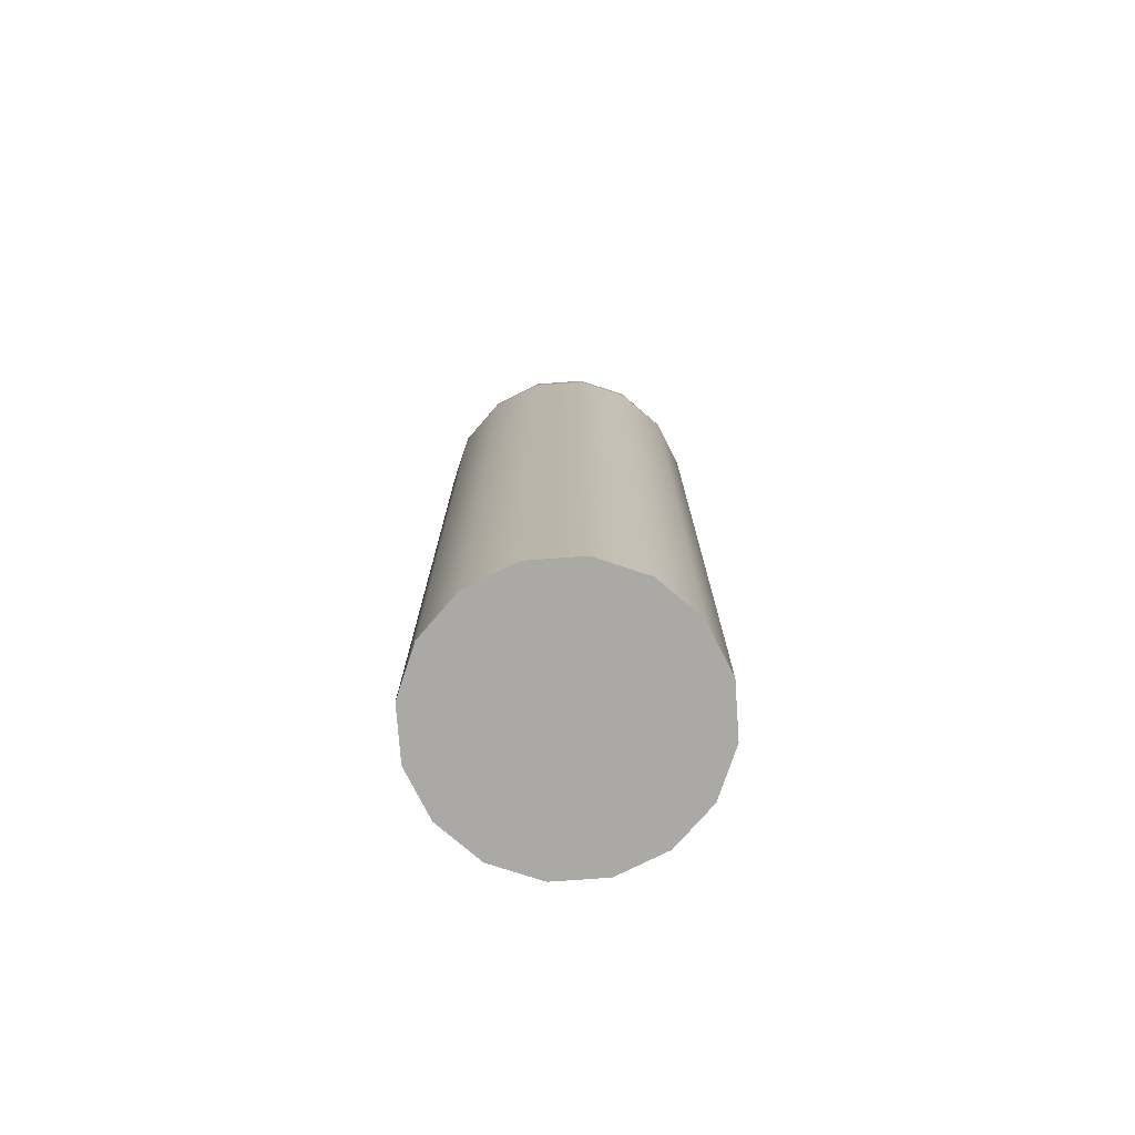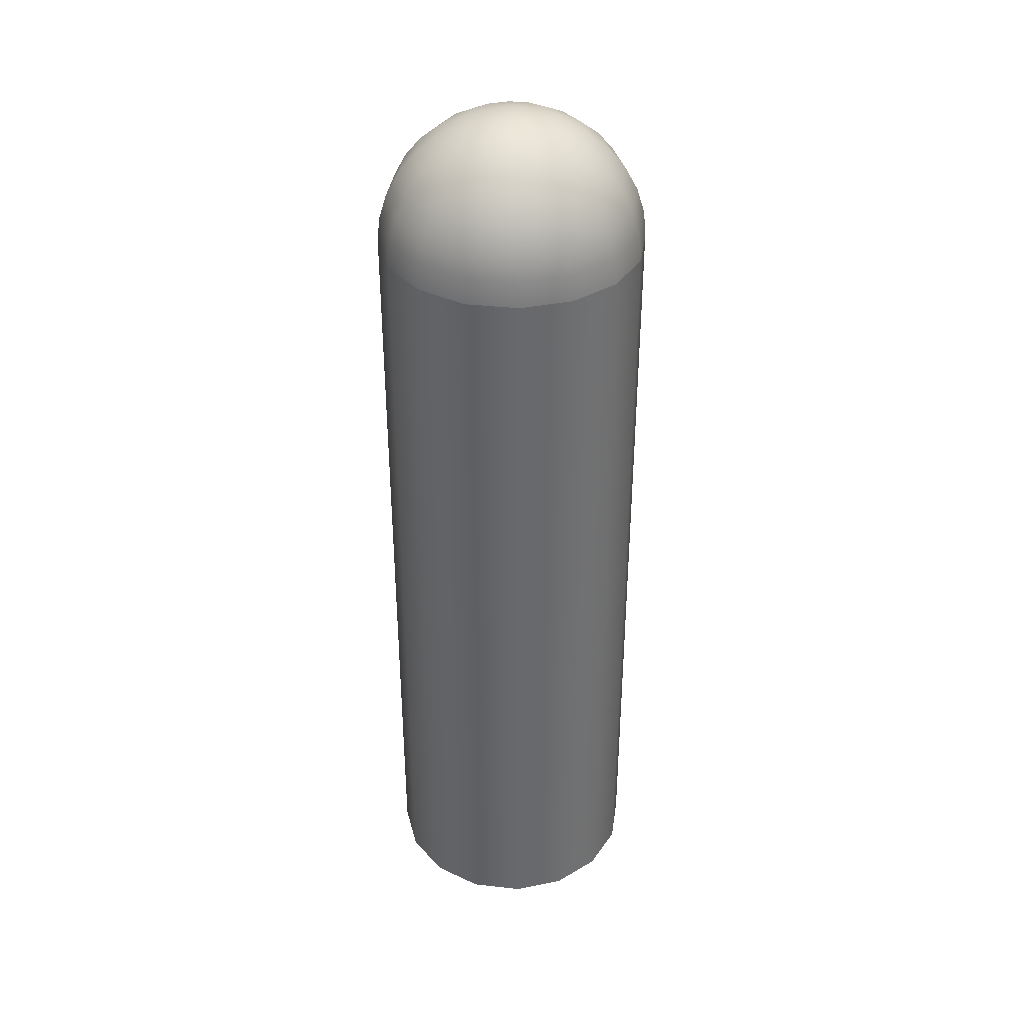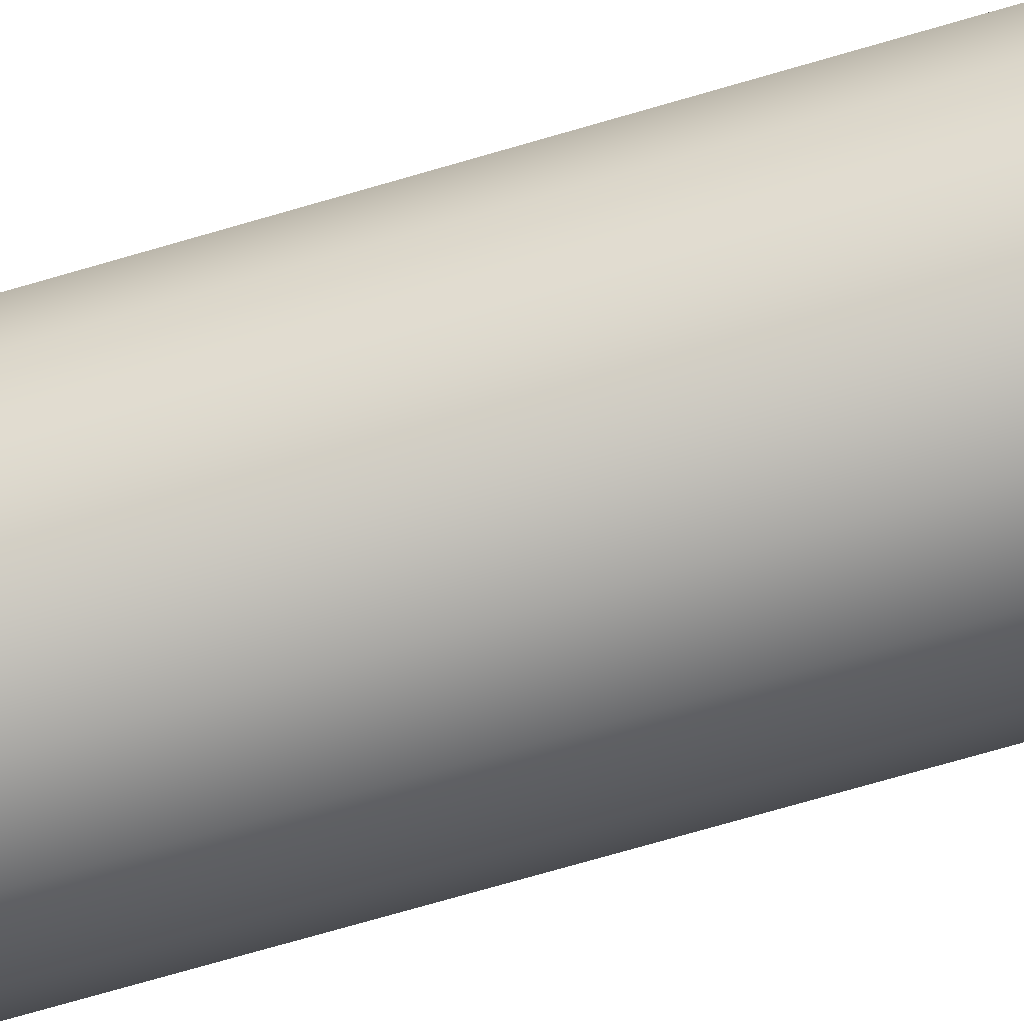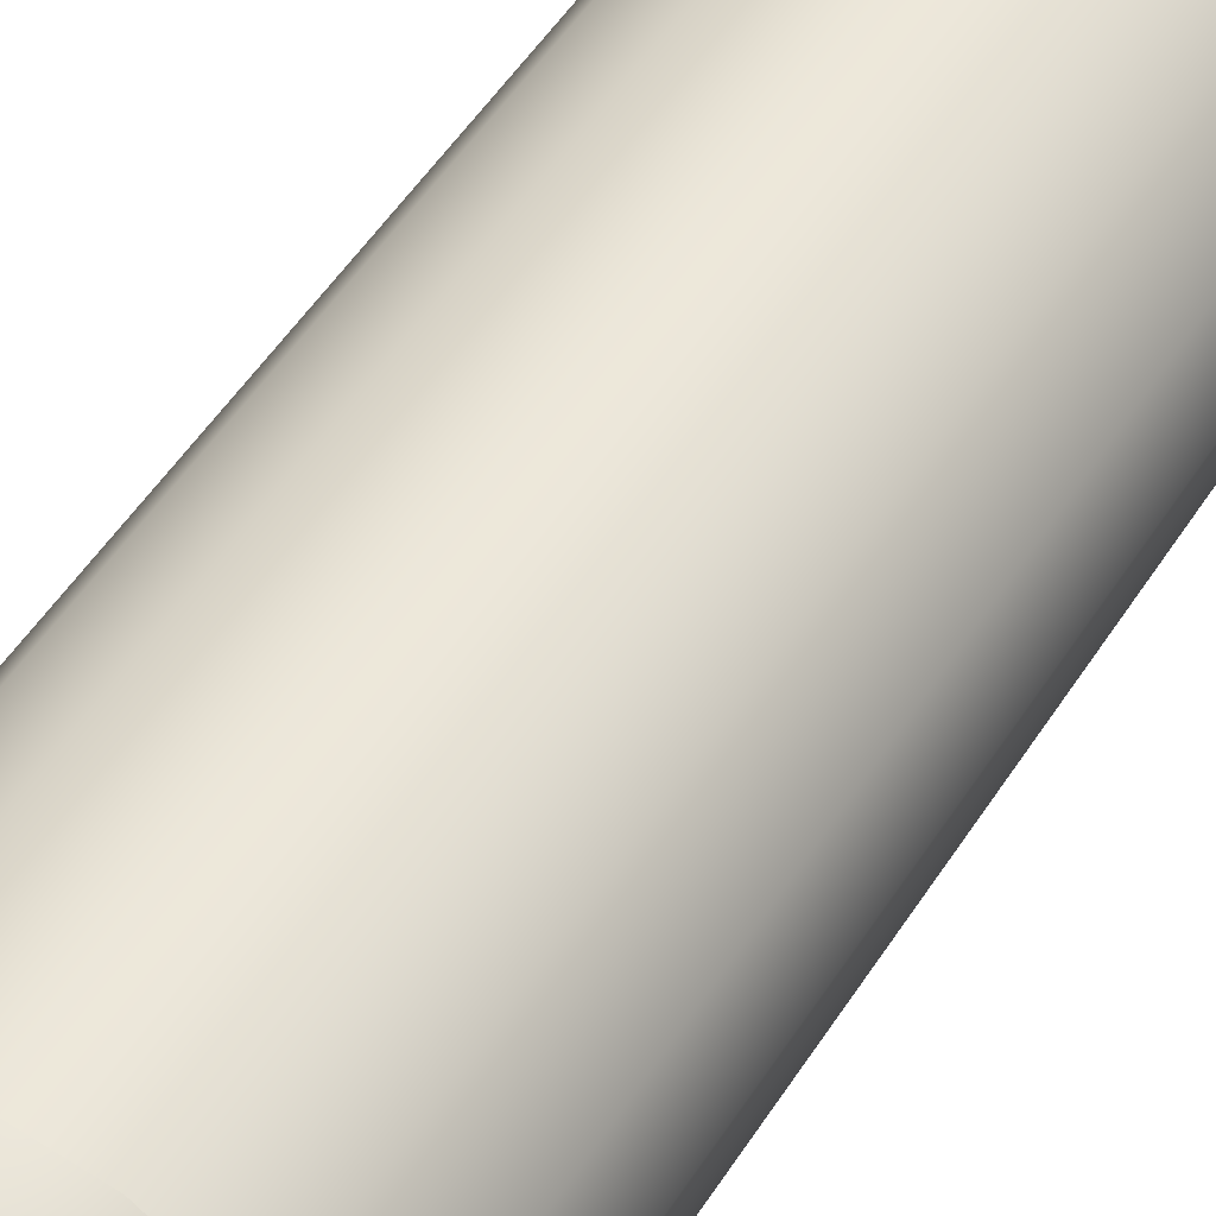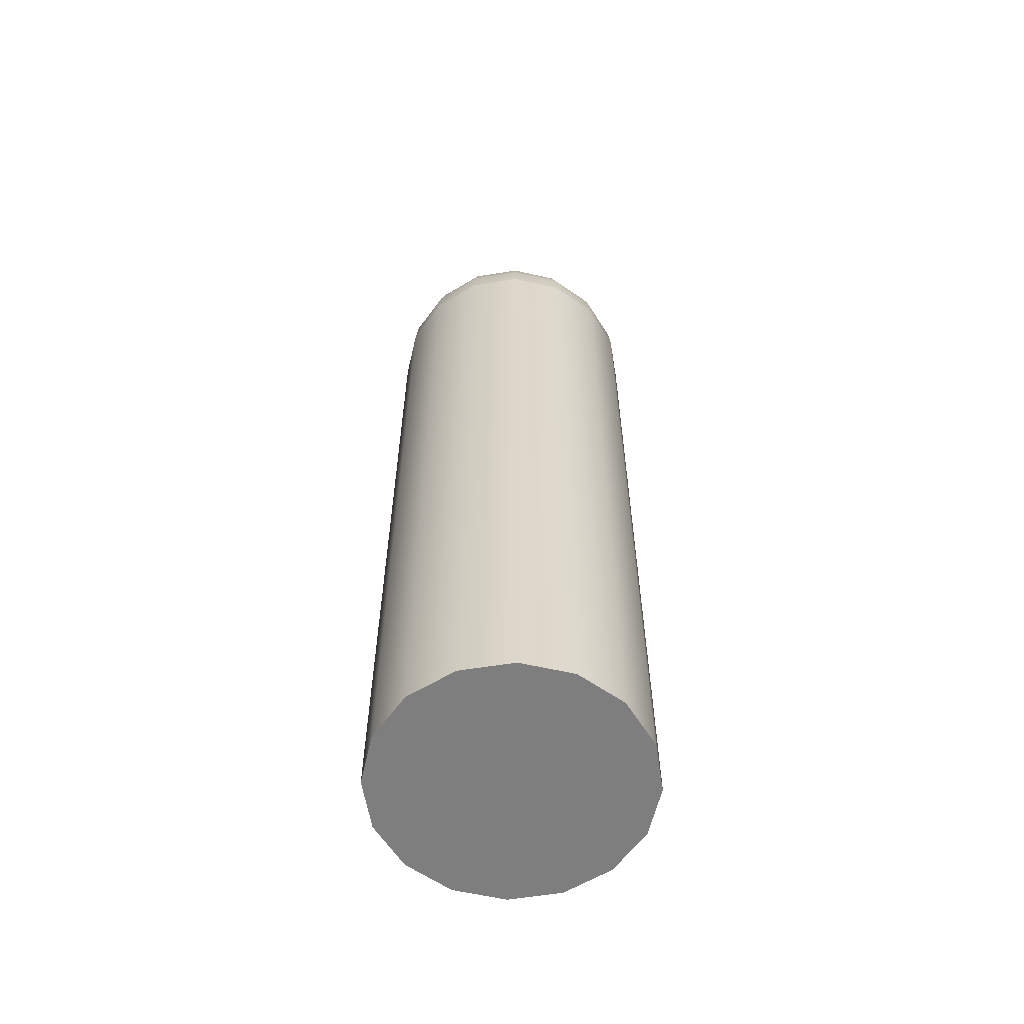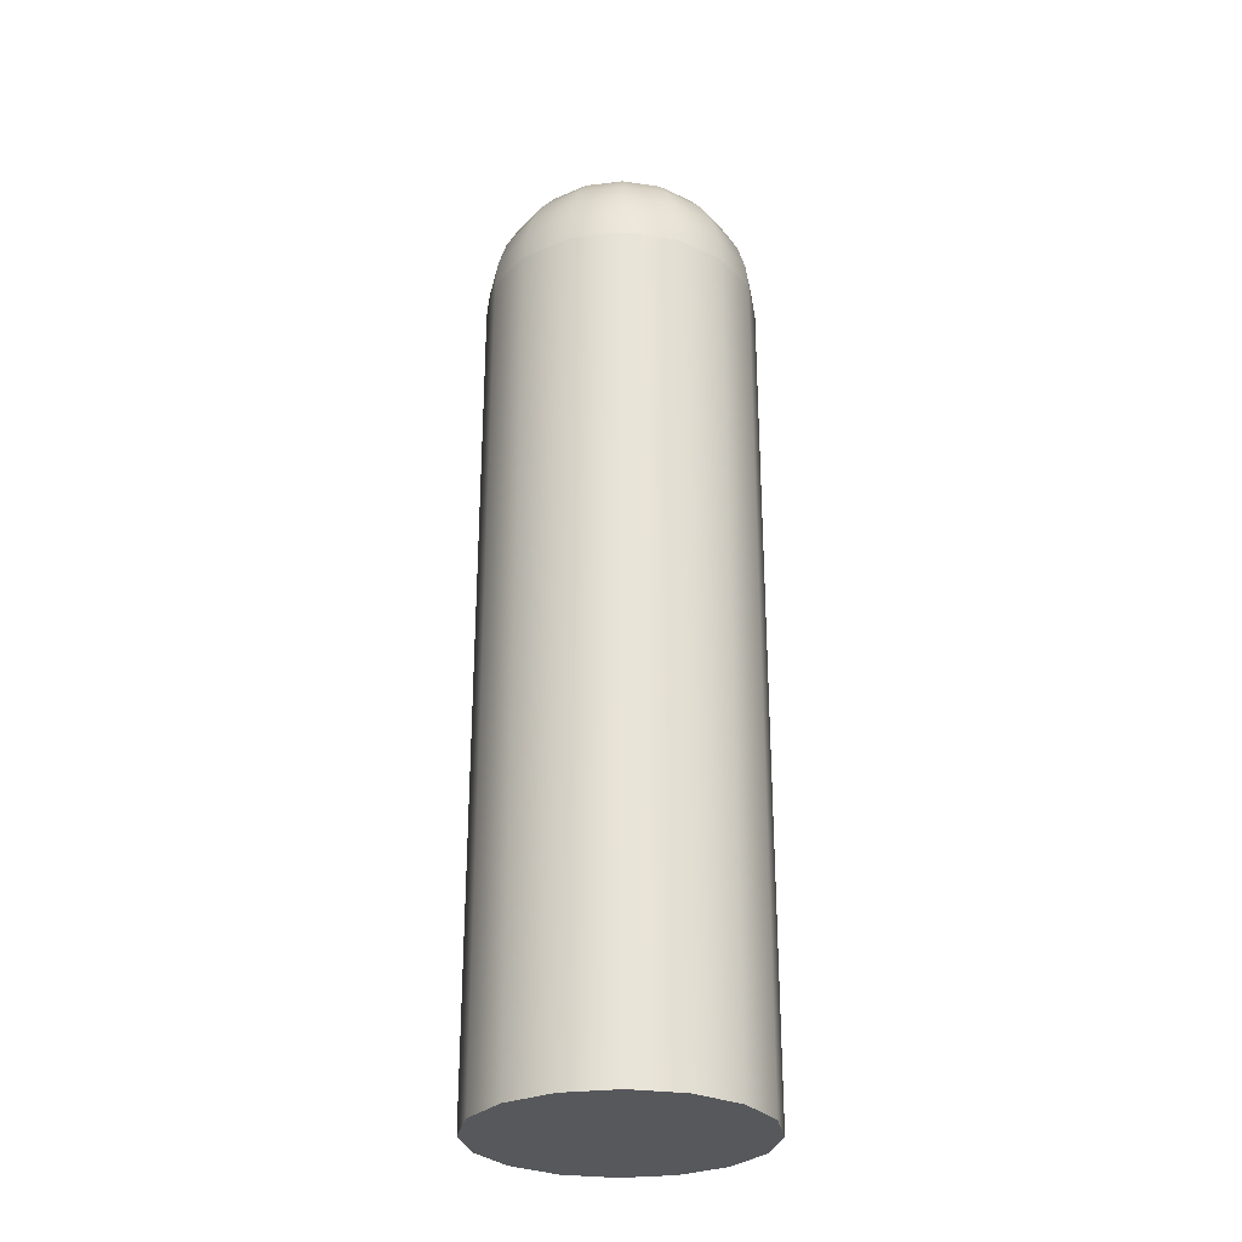
<metadata>
{"format":"obj","ext":"obj","renderer":"f3d","projection":"perspective","resolution":1024,"background":"white","views":[{"elev":-75.5,"azim":105.4,"up":"+Y"},{"elev":37.6,"azim":154.4,"up":"+Y"},{"elev":-74.4,"azim":-73.9,"up":"+Z"},{"elev":47.8,"azim":-149.8,"up":"+Z"},{"elev":-59.5,"azim":-91.9,"up":"+Y"},{"elev":-28.6,"azim":-46.0,"up":"+Y"}]}
</metadata>
<code>
v 0.1072 -0.4137 -0.0444
v 0.08205 -0.4137 -0.08205
v 0.0444 -0.4137 -0.1072
v 0 -0.4137 -0.116
v -0.0444 -0.4137 -0.1072
v -0.08205 -0.4137 -0.08205
v -0.1072 -0.4137 -0.0444
v -0.116 -0.4137 0
v -0.1072 -0.4137 0.0444
v -0.08205 -0.4137 0.08205
v -0.0444 -0.4137 0.1072
v 0 -0.4137 0.116
v 0.0444 -0.4137 0.1072
v 0.08205 -0.4137 0.08205
v 0.1072 -0.4137 0.0444
v 0.116 -0.4137 0
v 0.1072 0.3006 -0.0444
v 0.08205 0.3006 -0.08205
v 0.0444 0.3006 -0.1072
v 0 0.3006 -0.116
v -0.0444 0.3006 -0.1072
v -0.08205 0.3006 -0.08205
v -0.1072 0.3006 -0.0444
v -0.116 0.3006 0
v -0.1072 0.3006 0.0444
v -0.08205 0.3006 0.08205
v -0.0444 0.3006 0.1072
v 0 0.3006 0.116
v 0.0444 0.3006 0.1072
v 0.08205 0.3006 0.08205
v 0.1072 0.3006 0.0444
v 0.116 0.3006 0
v 0 -0.4137 0
v 0 0.3006 0
v 0.1073 0.2998 -0.04445
v 0.08213 0.2998 -0.08213
v 0.04445 0.2998 -0.1073
v 0 0.2998 -0.1161
v -0.04445 0.2998 -0.1073
v -0.08213 0.2998 -0.08213
v -0.1073 0.2998 -0.04445
v -0.1161 0.2998 0
v -0.1073 0.2998 0.04445
v -0.08213 0.2998 0.08213
v -0.04445 0.2998 0.1073
v 0 0.2998 0.1161
v 0.04445 0.2998 0.1073
v 0.08213 0.2998 0.08213
v 0.1073 0.2998 0.04445
v 0.1161 0.2998 0
v 0.1052 0.3225 -0.04359
v 0.08055 0.3225 -0.08055
v 0.04359 0.3225 -0.1052
v 0 0.3225 -0.1139
v -0.04359 0.3225 -0.1052
v -0.08055 0.3225 -0.08055
v -0.1052 0.3225 -0.04359
v -0.1139 0.3225 0
v -0.1052 0.3225 0.04359
v -0.08055 0.3225 0.08055
v -0.04359 0.3225 0.1052
v 0 0.3225 0.1139
v 0.04359 0.3225 0.1052
v 0.08055 0.3225 0.08055
v 0.1052 0.3225 0.04359
v 0.1139 0.3225 0
v 0.09913 0.3443 -0.04106
v 0.07587 0.3443 -0.07587
v 0.04106 0.3443 -0.09913
v 0 0.3443 -0.1073
v -0.04106 0.3443 -0.09913
v -0.07587 0.3443 -0.07587
v -0.09913 0.3443 -0.04106
v -0.1073 0.3443 0
v -0.09913 0.3443 0.04106
v -0.07587 0.3443 0.07587
v -0.04106 0.3443 0.09913
v 0 0.3443 0.1073
v 0.04106 0.3443 0.09913
v 0.07587 0.3443 0.07587
v 0.09913 0.3443 0.04106
v 0.1073 0.3443 0
v 0.08922 0.3644 -0.03696
v 0.06828 0.3644 -0.06828
v 0.03696 0.3644 -0.08922
v 0 0.3644 -0.09657
v -0.03696 0.3644 -0.08922
v -0.06828 0.3644 -0.06828
v -0.08922 0.3644 -0.03696
v -0.09657 0.3644 0
v -0.08922 0.3644 0.03696
v -0.06828 0.3644 0.06828
v -0.03696 0.3644 0.08922
v 0 0.3644 0.09657
v 0.03696 0.3644 0.08922
v 0.06828 0.3644 0.06828
v 0.08922 0.3644 0.03696
v 0.09657 0.3644 0
v 0.07587 0.382 -0.03143
v 0.05807 0.382 -0.05807
v 0.03143 0.382 -0.07587
v 0 0.382 -0.08213
v -0.03143 0.382 -0.07587
v -0.05807 0.382 -0.05807
v -0.07587 0.382 -0.03143
v -0.08213 0.382 0
v -0.07587 0.382 0.03143
v -0.05807 0.382 0.05807
v -0.03143 0.382 0.07587
v 0 0.382 0.08213
v 0.03143 0.382 0.07587
v 0.05807 0.382 0.05807
v 0.07587 0.382 0.03143
v 0.08213 0.382 0
v 0.05961 0.3964 -0.02469
v 0.04563 0.3964 -0.04563
v 0.02469 0.3964 -0.05961
v 0 0.3964 -0.06453
v -0.02469 0.3964 -0.05961
v -0.04563 0.3964 -0.04563
v -0.05961 0.3964 -0.02469
v -0.06453 0.3964 0
v -0.05961 0.3964 0.02469
v -0.04563 0.3964 0.04563
v -0.02469 0.3964 0.05961
v 0 0.3964 0.06453
v 0.02469 0.3964 0.05961
v 0.04563 0.3964 0.04563
v 0.05961 0.3964 0.02469
v 0.06453 0.3964 0
v 0.04106 0.4071 -0.01701
v 0.03143 0.4071 -0.03143
v 0.01701 0.4071 -0.04106
v 0 0.4071 -0.04445
v -0.01701 0.4071 -0.04106
v -0.03143 0.4071 -0.03143
v -0.04106 0.4071 -0.01701
v -0.04445 0.4071 0
v -0.04106 0.4071 0.01701
v -0.03143 0.4071 0.03143
v -0.01701 0.4071 0.04106
v 0 0.4071 0.04445
v 0.01701 0.4071 0.04106
v 0.03143 0.4071 0.03143
v 0.04106 0.4071 0.01701
v 0.04445 0.4071 0
v 0.02093 0.4138 -0.008671
v 0.01602 0.4138 -0.01602
v 0.008671 0.4138 -0.02093
v 0 0.4138 -0.02266
v -0.008671 0.4138 -0.02093
v -0.01602 0.4138 -0.01602
v -0.02093 0.4138 -0.008671
v -0.02266 0.4138 0
v -0.02093 0.4138 0.008671
v -0.01602 0.4138 0.01602
v -0.008671 0.4138 0.02093
v 0 0.4138 0.02266
v 0.008671 0.4138 0.02093
v 0.01602 0.4138 0.01602
v 0.02093 0.4138 0.008671
v 0.02266 0.4138 0
v 0 0.416 0
f 1 2 17
f 17 2 18
f 2 3 18
f 18 3 19
f 3 4 19
f 19 4 20
f 4 5 20
f 20 5 21
f 5 6 21
f 21 6 22
f 6 7 22
f 22 7 23
f 7 8 23
f 23 8 24
f 8 9 24
f 24 9 25
f 9 10 25
f 25 10 26
f 10 11 26
f 26 11 27
f 11 12 27
f 27 12 28
f 12 13 28
f 28 13 29
f 13 14 29
f 29 14 30
f 14 15 30
f 30 15 31
f 15 16 31
f 31 16 32
f 16 1 32
f 32 1 17
f 2 1 33
f 3 2 33
f 4 3 33
f 5 4 33
f 6 5 33
f 7 6 33
f 8 7 33
f 9 8 33
f 10 9 33
f 11 10 33
f 12 11 33
f 13 12 33
f 14 13 33
f 15 14 33
f 16 15 33
f 1 16 33
f 17 18 34
f 18 19 34
f 19 20 34
f 20 21 34
f 21 22 34
f 22 23 34
f 23 24 34
f 24 25 34
f 25 26 34
f 26 27 34
f 27 28 34
f 28 29 34
f 29 30 34
f 30 31 34
f 31 32 34
f 32 17 34
f 35 36 51
f 51 36 52
f 36 37 52
f 52 37 53
f 37 38 53
f 53 38 54
f 38 39 54
f 54 39 55
f 39 40 55
f 55 40 56
f 40 41 56
f 56 41 57
f 41 42 57
f 57 42 58
f 42 43 58
f 58 43 59
f 43 44 59
f 59 44 60
f 44 45 60
f 60 45 61
f 45 46 61
f 61 46 62
f 46 47 62
f 62 47 63
f 47 48 63
f 63 48 64
f 48 49 64
f 64 49 65
f 49 50 65
f 65 50 66
f 50 35 66
f 66 35 51
f 51 52 67
f 67 52 68
f 52 53 68
f 68 53 69
f 53 54 69
f 69 54 70
f 54 55 70
f 70 55 71
f 55 56 71
f 71 56 72
f 56 57 72
f 72 57 73
f 57 58 73
f 73 58 74
f 58 59 74
f 74 59 75
f 59 60 75
f 75 60 76
f 60 61 76
f 76 61 77
f 61 62 77
f 77 62 78
f 62 63 78
f 78 63 79
f 63 64 79
f 79 64 80
f 64 65 80
f 80 65 81
f 65 66 81
f 81 66 82
f 66 51 82
f 82 51 67
f 67 68 83
f 83 68 84
f 68 69 84
f 84 69 85
f 69 70 85
f 85 70 86
f 70 71 86
f 86 71 87
f 71 72 87
f 87 72 88
f 72 73 88
f 88 73 89
f 73 74 89
f 89 74 90
f 74 75 90
f 90 75 91
f 75 76 91
f 91 76 92
f 76 77 92
f 92 77 93
f 77 78 93
f 93 78 94
f 78 79 94
f 94 79 95
f 79 80 95
f 95 80 96
f 80 81 96
f 96 81 97
f 81 82 97
f 97 82 98
f 82 67 98
f 98 67 83
f 83 84 99
f 99 84 100
f 84 85 100
f 100 85 101
f 85 86 101
f 101 86 102
f 86 87 102
f 102 87 103
f 87 88 103
f 103 88 104
f 88 89 104
f 104 89 105
f 89 90 105
f 105 90 106
f 90 91 106
f 106 91 107
f 91 92 107
f 107 92 108
f 92 93 108
f 108 93 109
f 93 94 109
f 109 94 110
f 94 95 110
f 110 95 111
f 95 96 111
f 111 96 112
f 96 97 112
f 112 97 113
f 97 98 113
f 113 98 114
f 98 83 114
f 114 83 99
f 99 100 115
f 115 100 116
f 100 101 116
f 116 101 117
f 101 102 117
f 117 102 118
f 102 103 118
f 118 103 119
f 103 104 119
f 119 104 120
f 104 105 120
f 120 105 121
f 105 106 121
f 121 106 122
f 106 107 122
f 122 107 123
f 107 108 123
f 123 108 124
f 108 109 124
f 124 109 125
f 109 110 125
f 125 110 126
f 110 111 126
f 126 111 127
f 111 112 127
f 127 112 128
f 112 113 128
f 128 113 129
f 113 114 129
f 129 114 130
f 114 99 130
f 130 99 115
f 115 116 131
f 131 116 132
f 116 117 132
f 132 117 133
f 117 118 133
f 133 118 134
f 118 119 134
f 134 119 135
f 119 120 135
f 135 120 136
f 120 121 136
f 136 121 137
f 121 122 137
f 137 122 138
f 122 123 138
f 138 123 139
f 123 124 139
f 139 124 140
f 124 125 140
f 140 125 141
f 125 126 141
f 141 126 142
f 126 127 142
f 142 127 143
f 127 128 143
f 143 128 144
f 128 129 144
f 144 129 145
f 129 130 145
f 145 130 146
f 130 115 146
f 146 115 131
f 131 132 147
f 147 132 148
f 132 133 148
f 148 133 149
f 133 134 149
f 149 134 150
f 134 135 150
f 150 135 151
f 135 136 151
f 151 136 152
f 136 137 152
f 152 137 153
f 137 138 153
f 153 138 154
f 138 139 154
f 154 139 155
f 139 140 155
f 155 140 156
f 140 141 156
f 156 141 157
f 141 142 157
f 157 142 158
f 142 143 158
f 158 143 159
f 143 144 159
f 159 144 160
f 144 145 160
f 160 145 161
f 145 146 161
f 161 146 162
f 146 131 162
f 162 131 147
f 147 148 163
f 148 149 163
f 149 150 163
f 150 151 163
f 151 152 163
f 152 153 163
f 153 154 163
f 154 155 163
f 155 156 163
f 156 157 163
f 157 158 163
f 158 159 163
f 159 160 163
f 160 161 163
f 161 162 163
f 162 147 163

</code>
